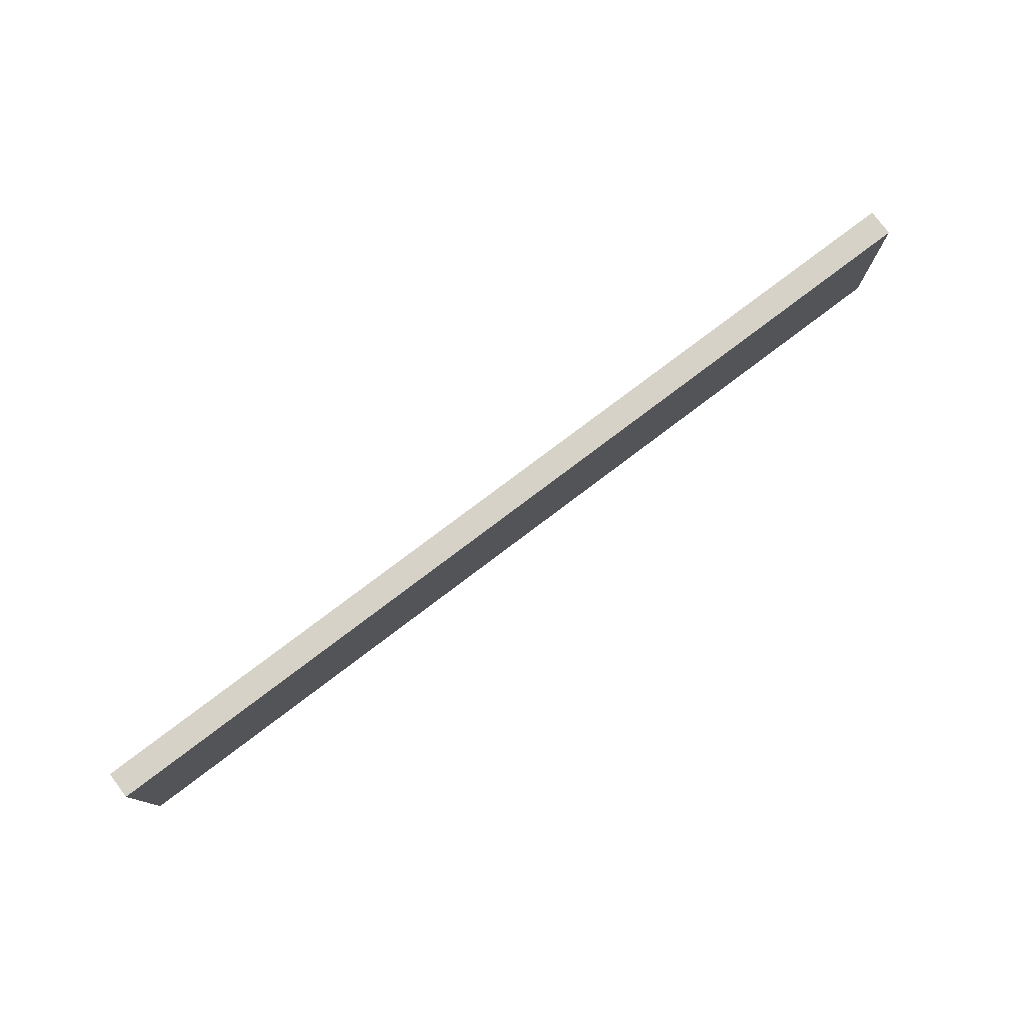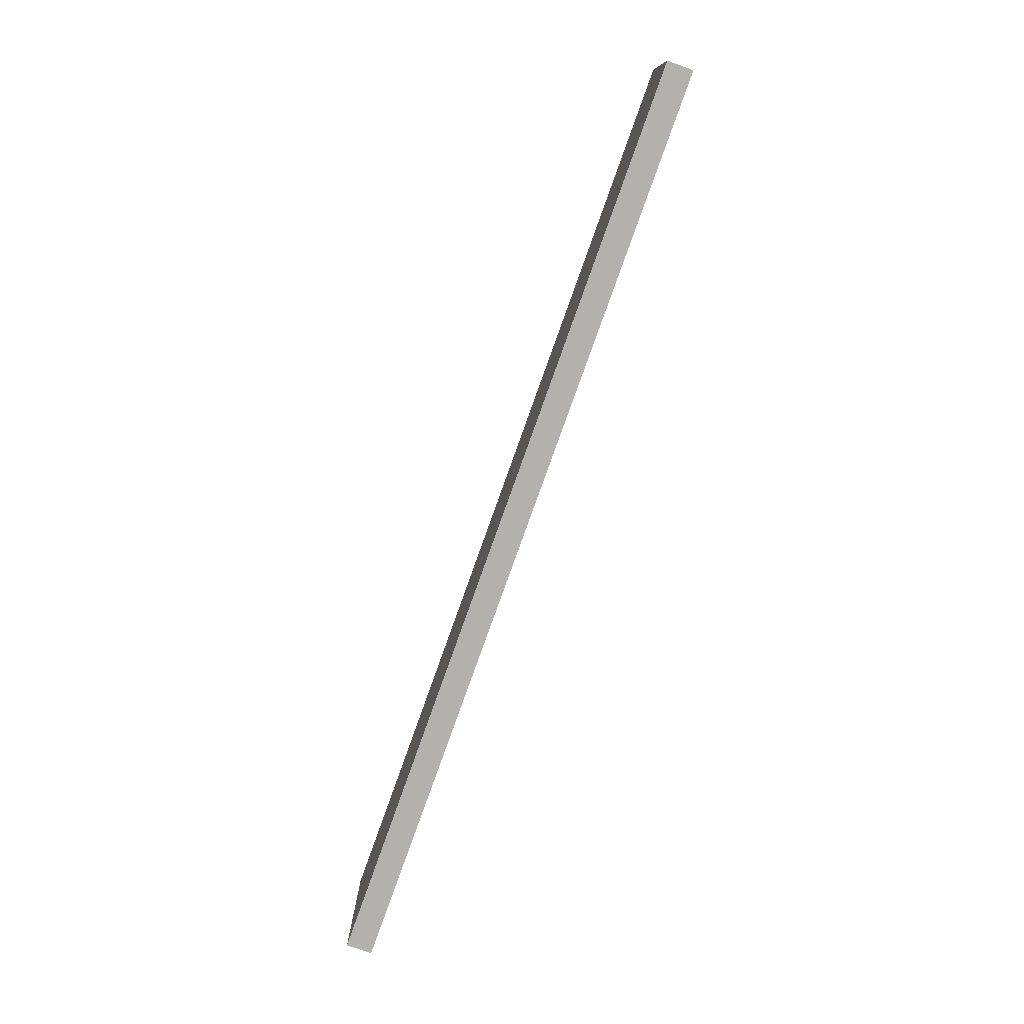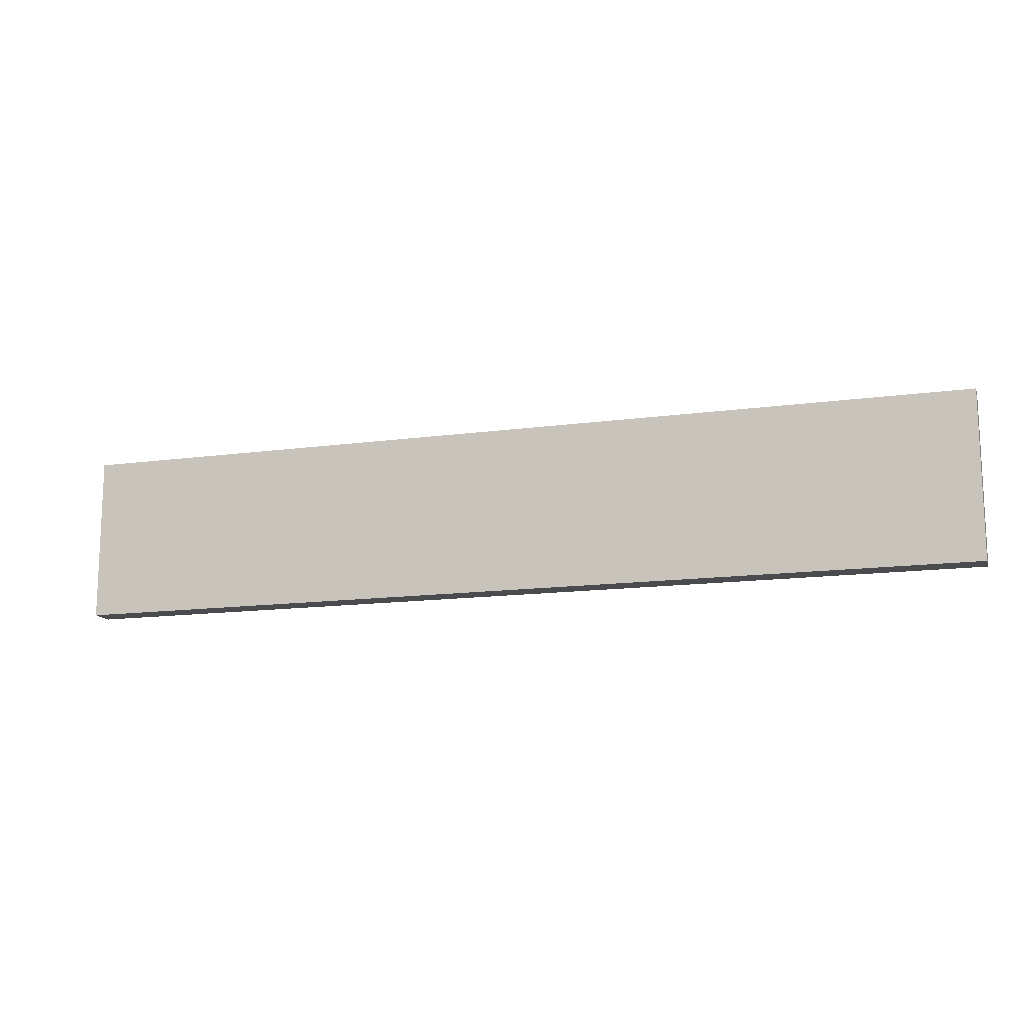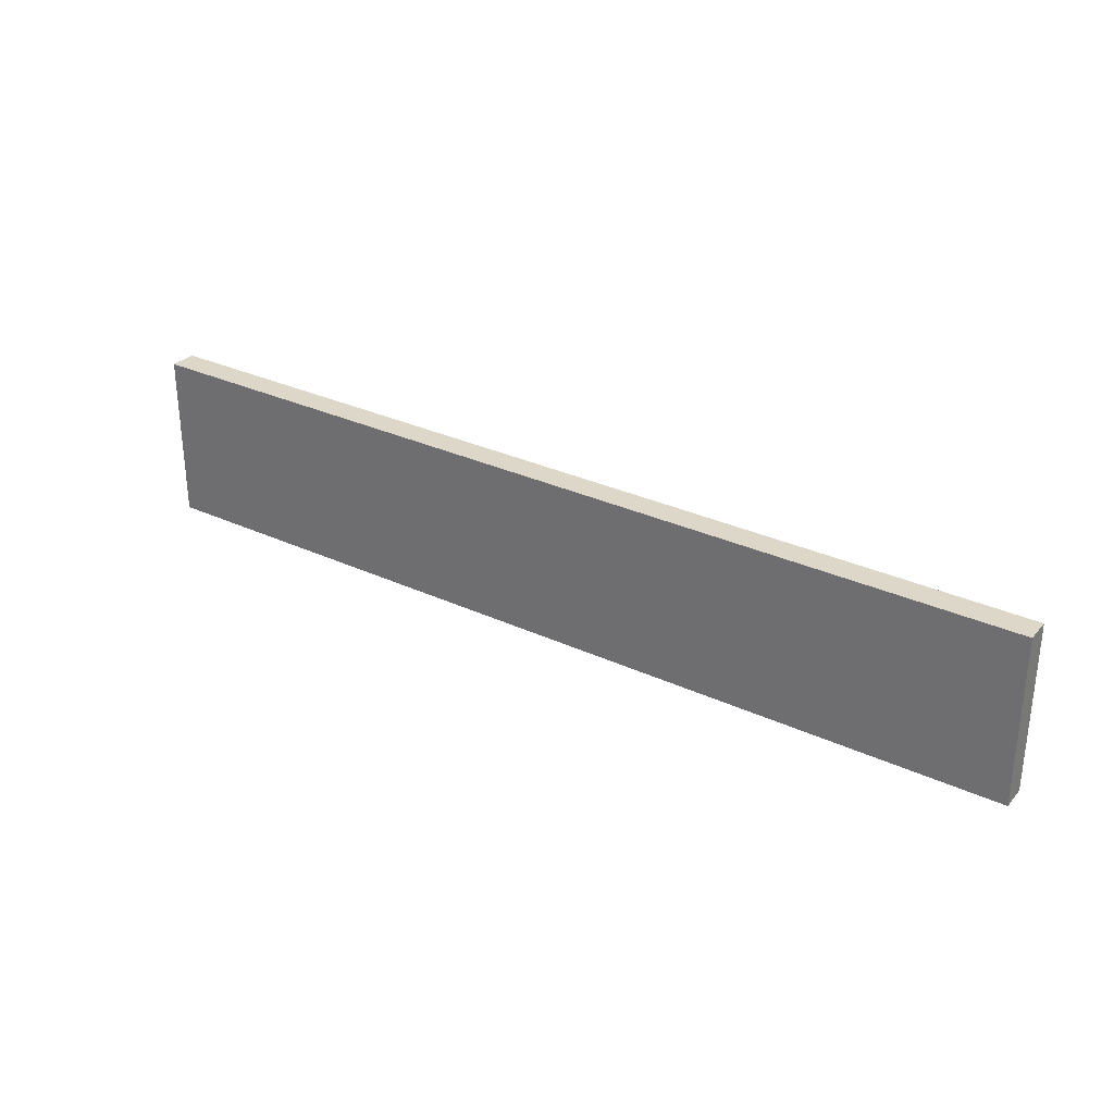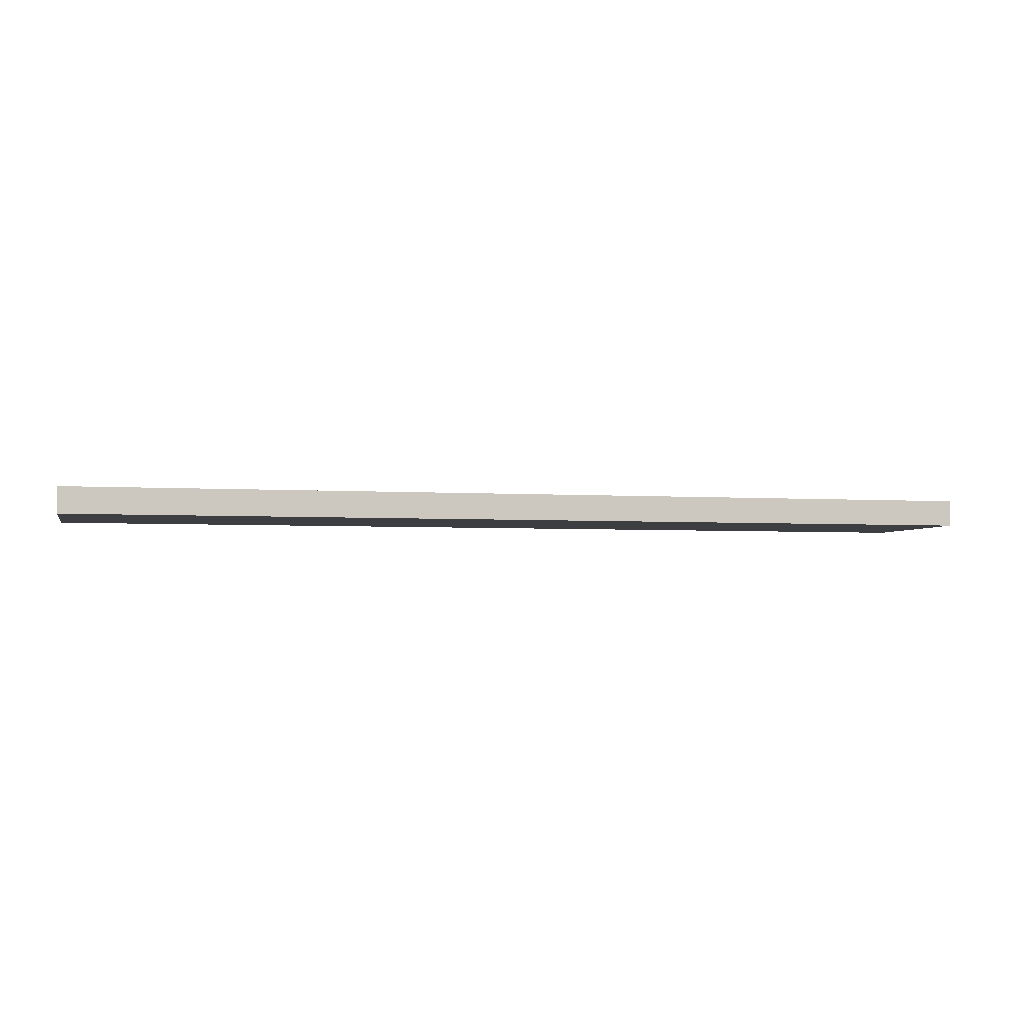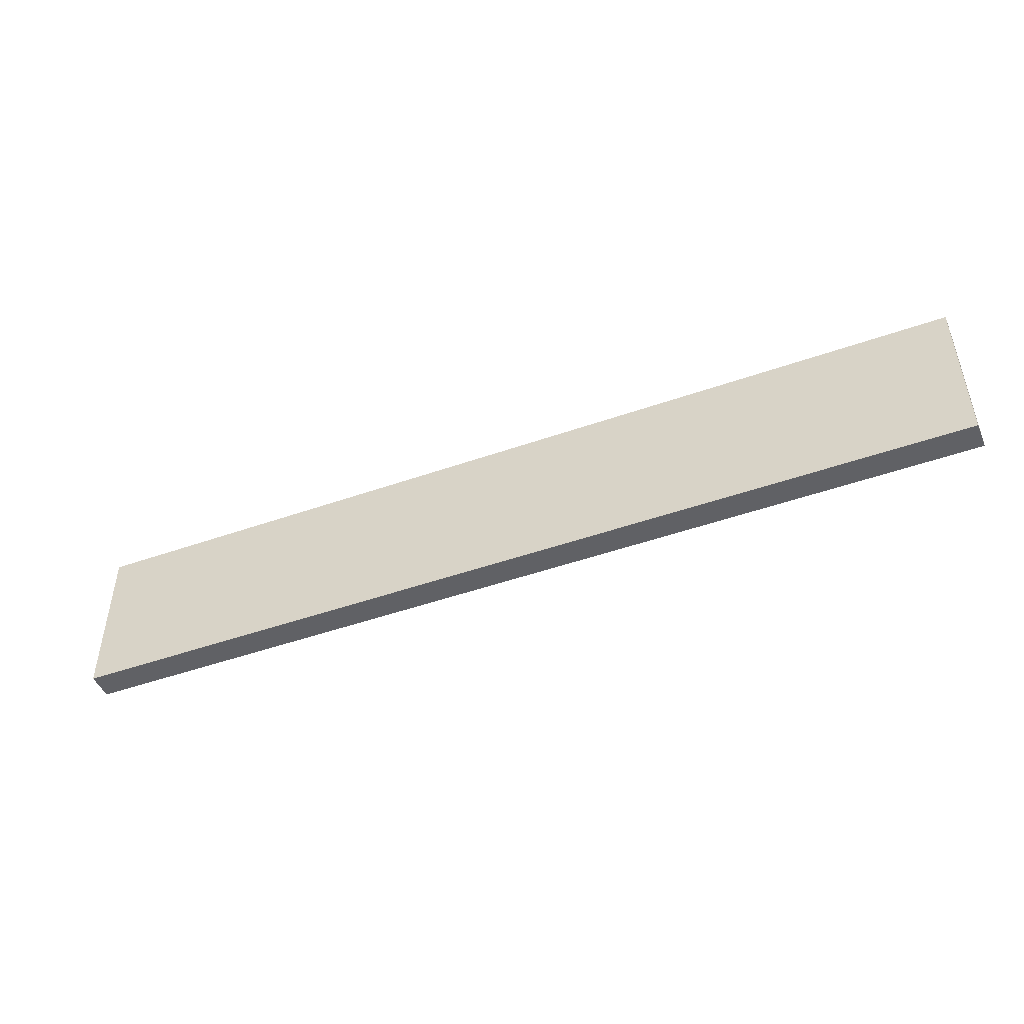
<metadata>
{"format":"obj","ext":"obj","renderer":"f3d","projection":"perspective","resolution":1024,"background":"white","views":[{"elev":77.8,"azim":142.9,"up":"+Z"},{"elev":-79.0,"azim":70.4,"up":"+Z"},{"elev":-13.8,"azim":-162.7,"up":"+Z"},{"elev":30.3,"azim":34.0,"up":"+Z"},{"elev":-3.5,"azim":166.8,"up":"+Y"},{"elev":-47.8,"azim":21.6,"up":"+Z"}]}
</metadata>
<code>
o 7602
v 2248 1915 9
v 2248 1915 9
v 2248 1915 9
v 2248 1915 8.937
v 2248 1915 8.937
v 2248 1915 8.937
v 2248 1915 9
v 2248 1915 9
v 2248 1915 9
v 2248 1915 8.937
v 2248 1915 9
v 2248 1915 8.937
v 2248 1915 8.937
v 2248 1915 8.937
v 2248 1915 8.937
v 2248 1915 8.937
v 2248 1915 9
v 2248 1915 8.937
v 2248 1915 9
v 2248 1915 8.937
v 2248 1915 8.937
v 2248 1915 9
v 2248 1915 8.937
v 2248 1915 8.937
v 2248 1915 9
v 2248 1915 9
v 2248 1915 8.937
v 2248 1915 9
v 2248 1915 9
f 1 2 3
f 1 4 5
f 6 2 7
f 8 9 7
f 10 7 11
f 12 13 14
f 14 15 16
f 17 15 18
f 19 20 21
f 22 23 20
f 24 25 26
f 27 28 29

</code>
